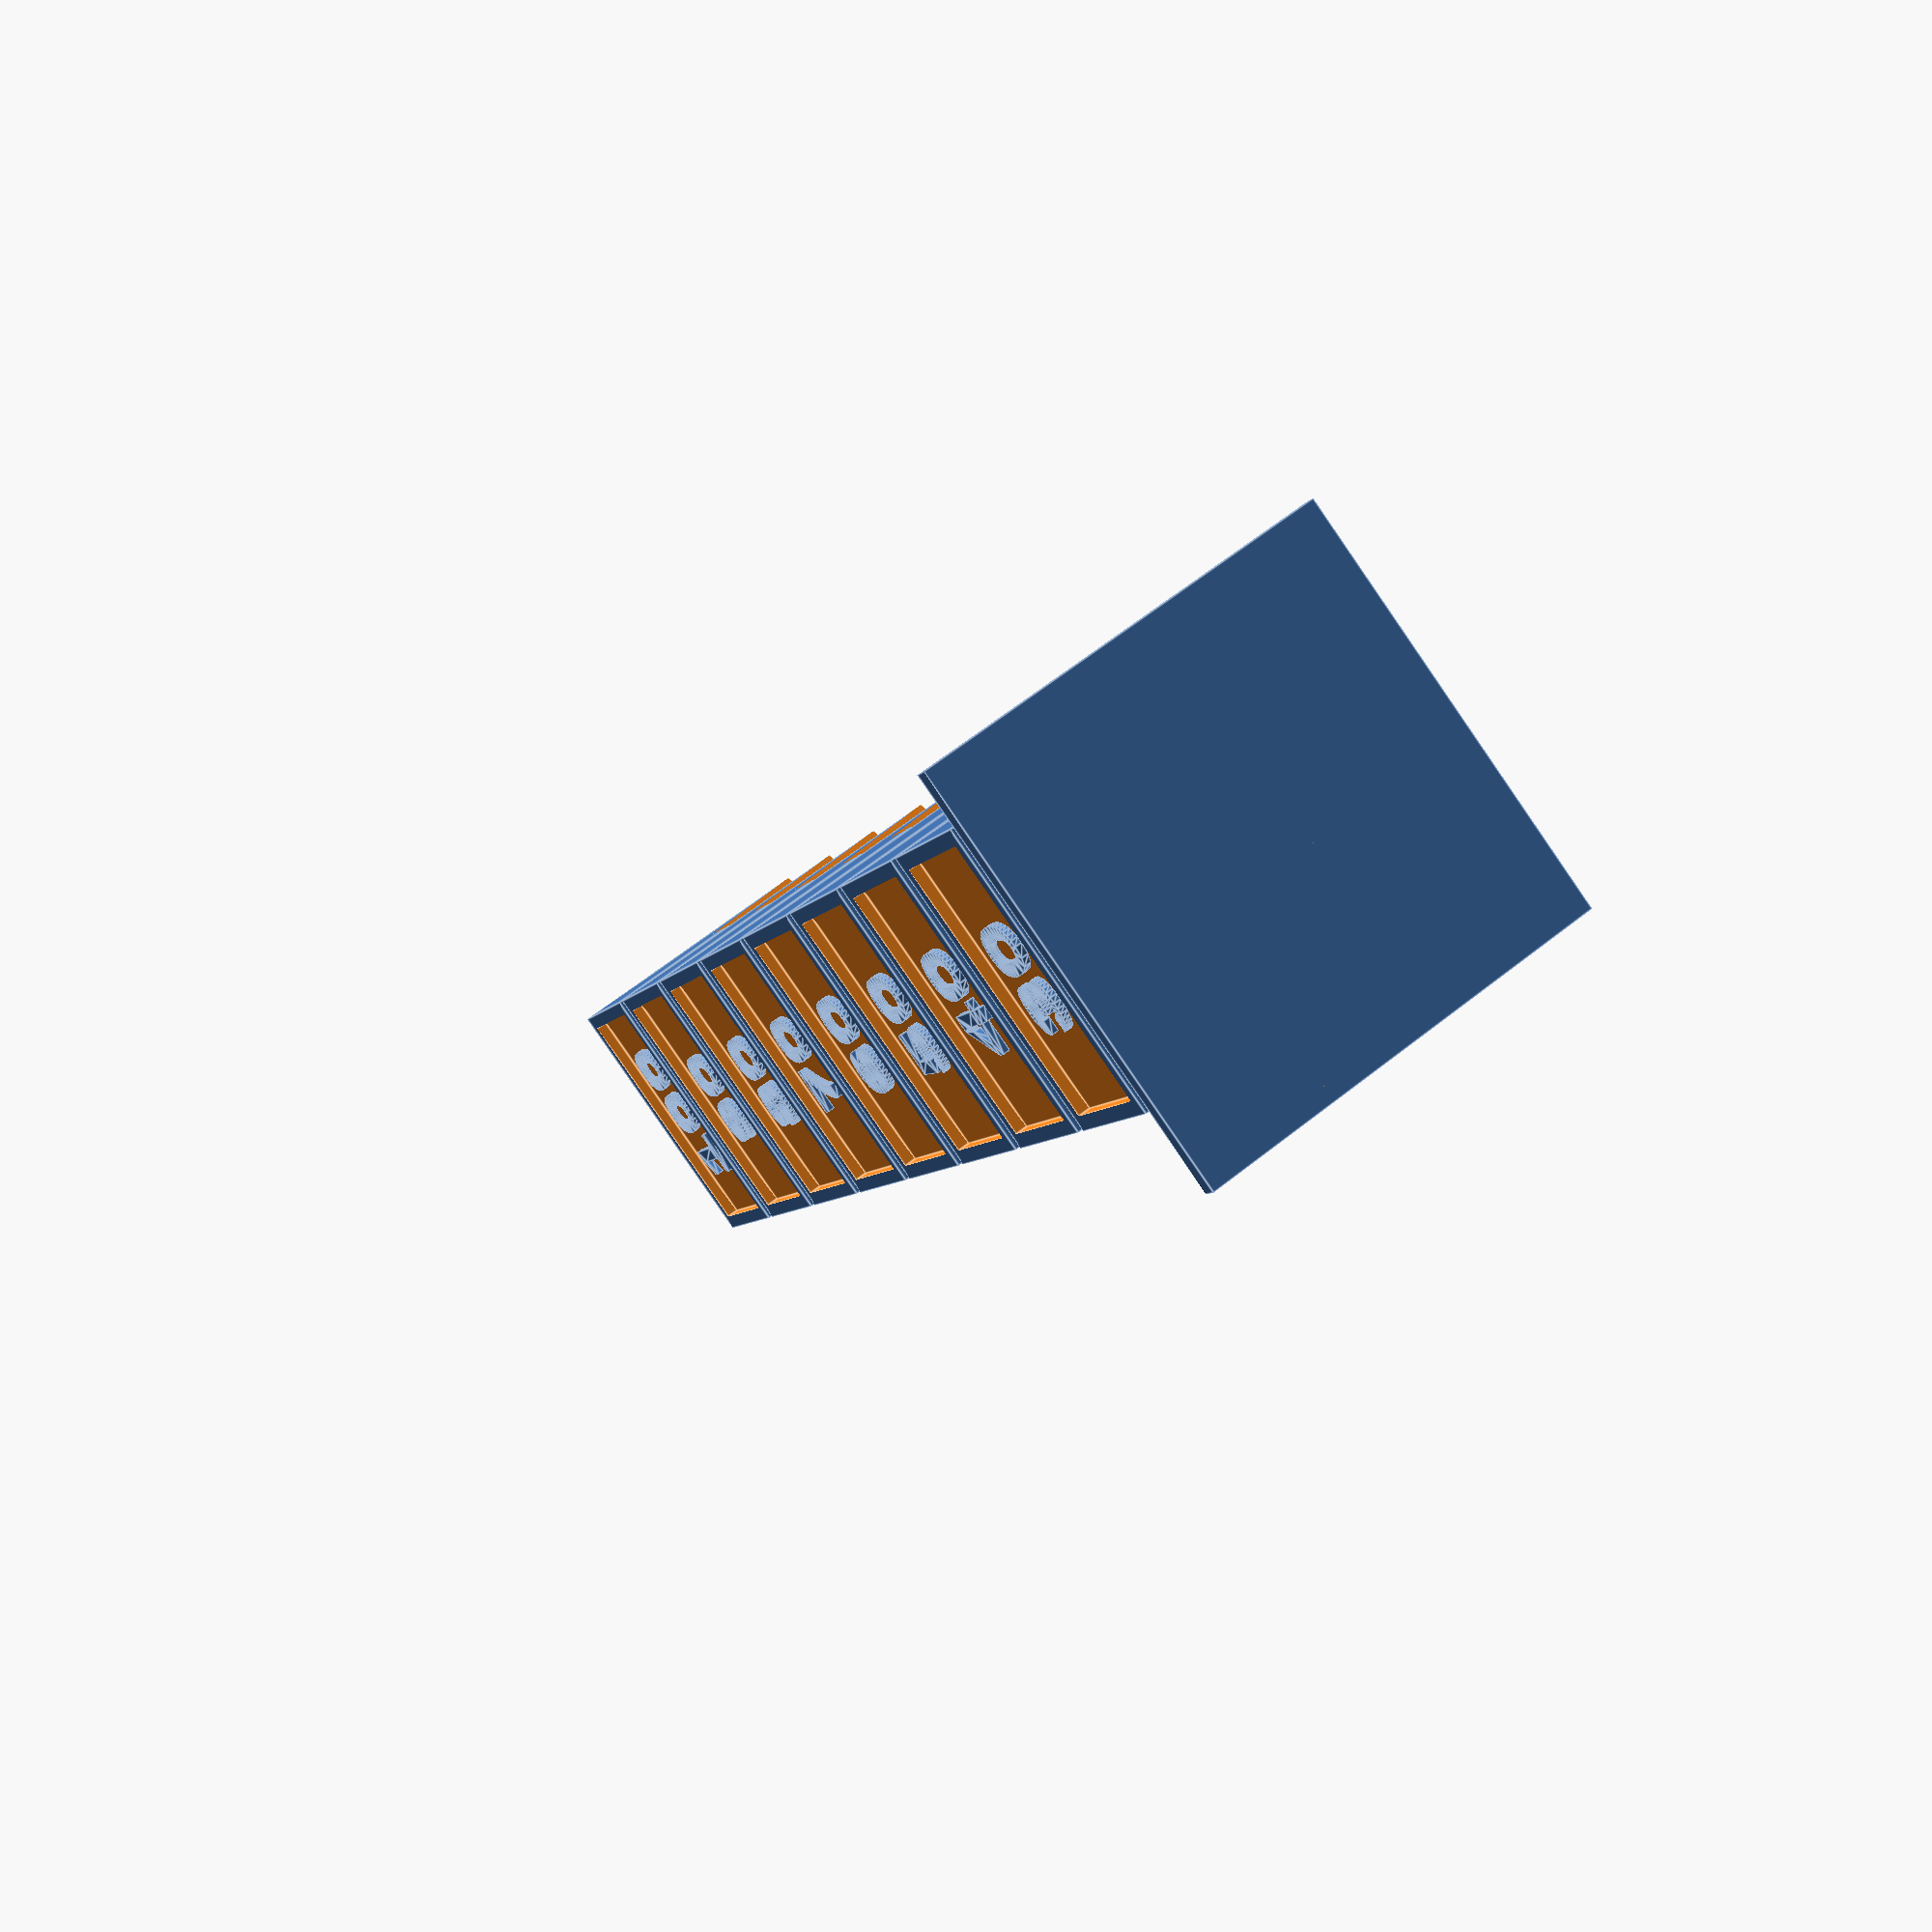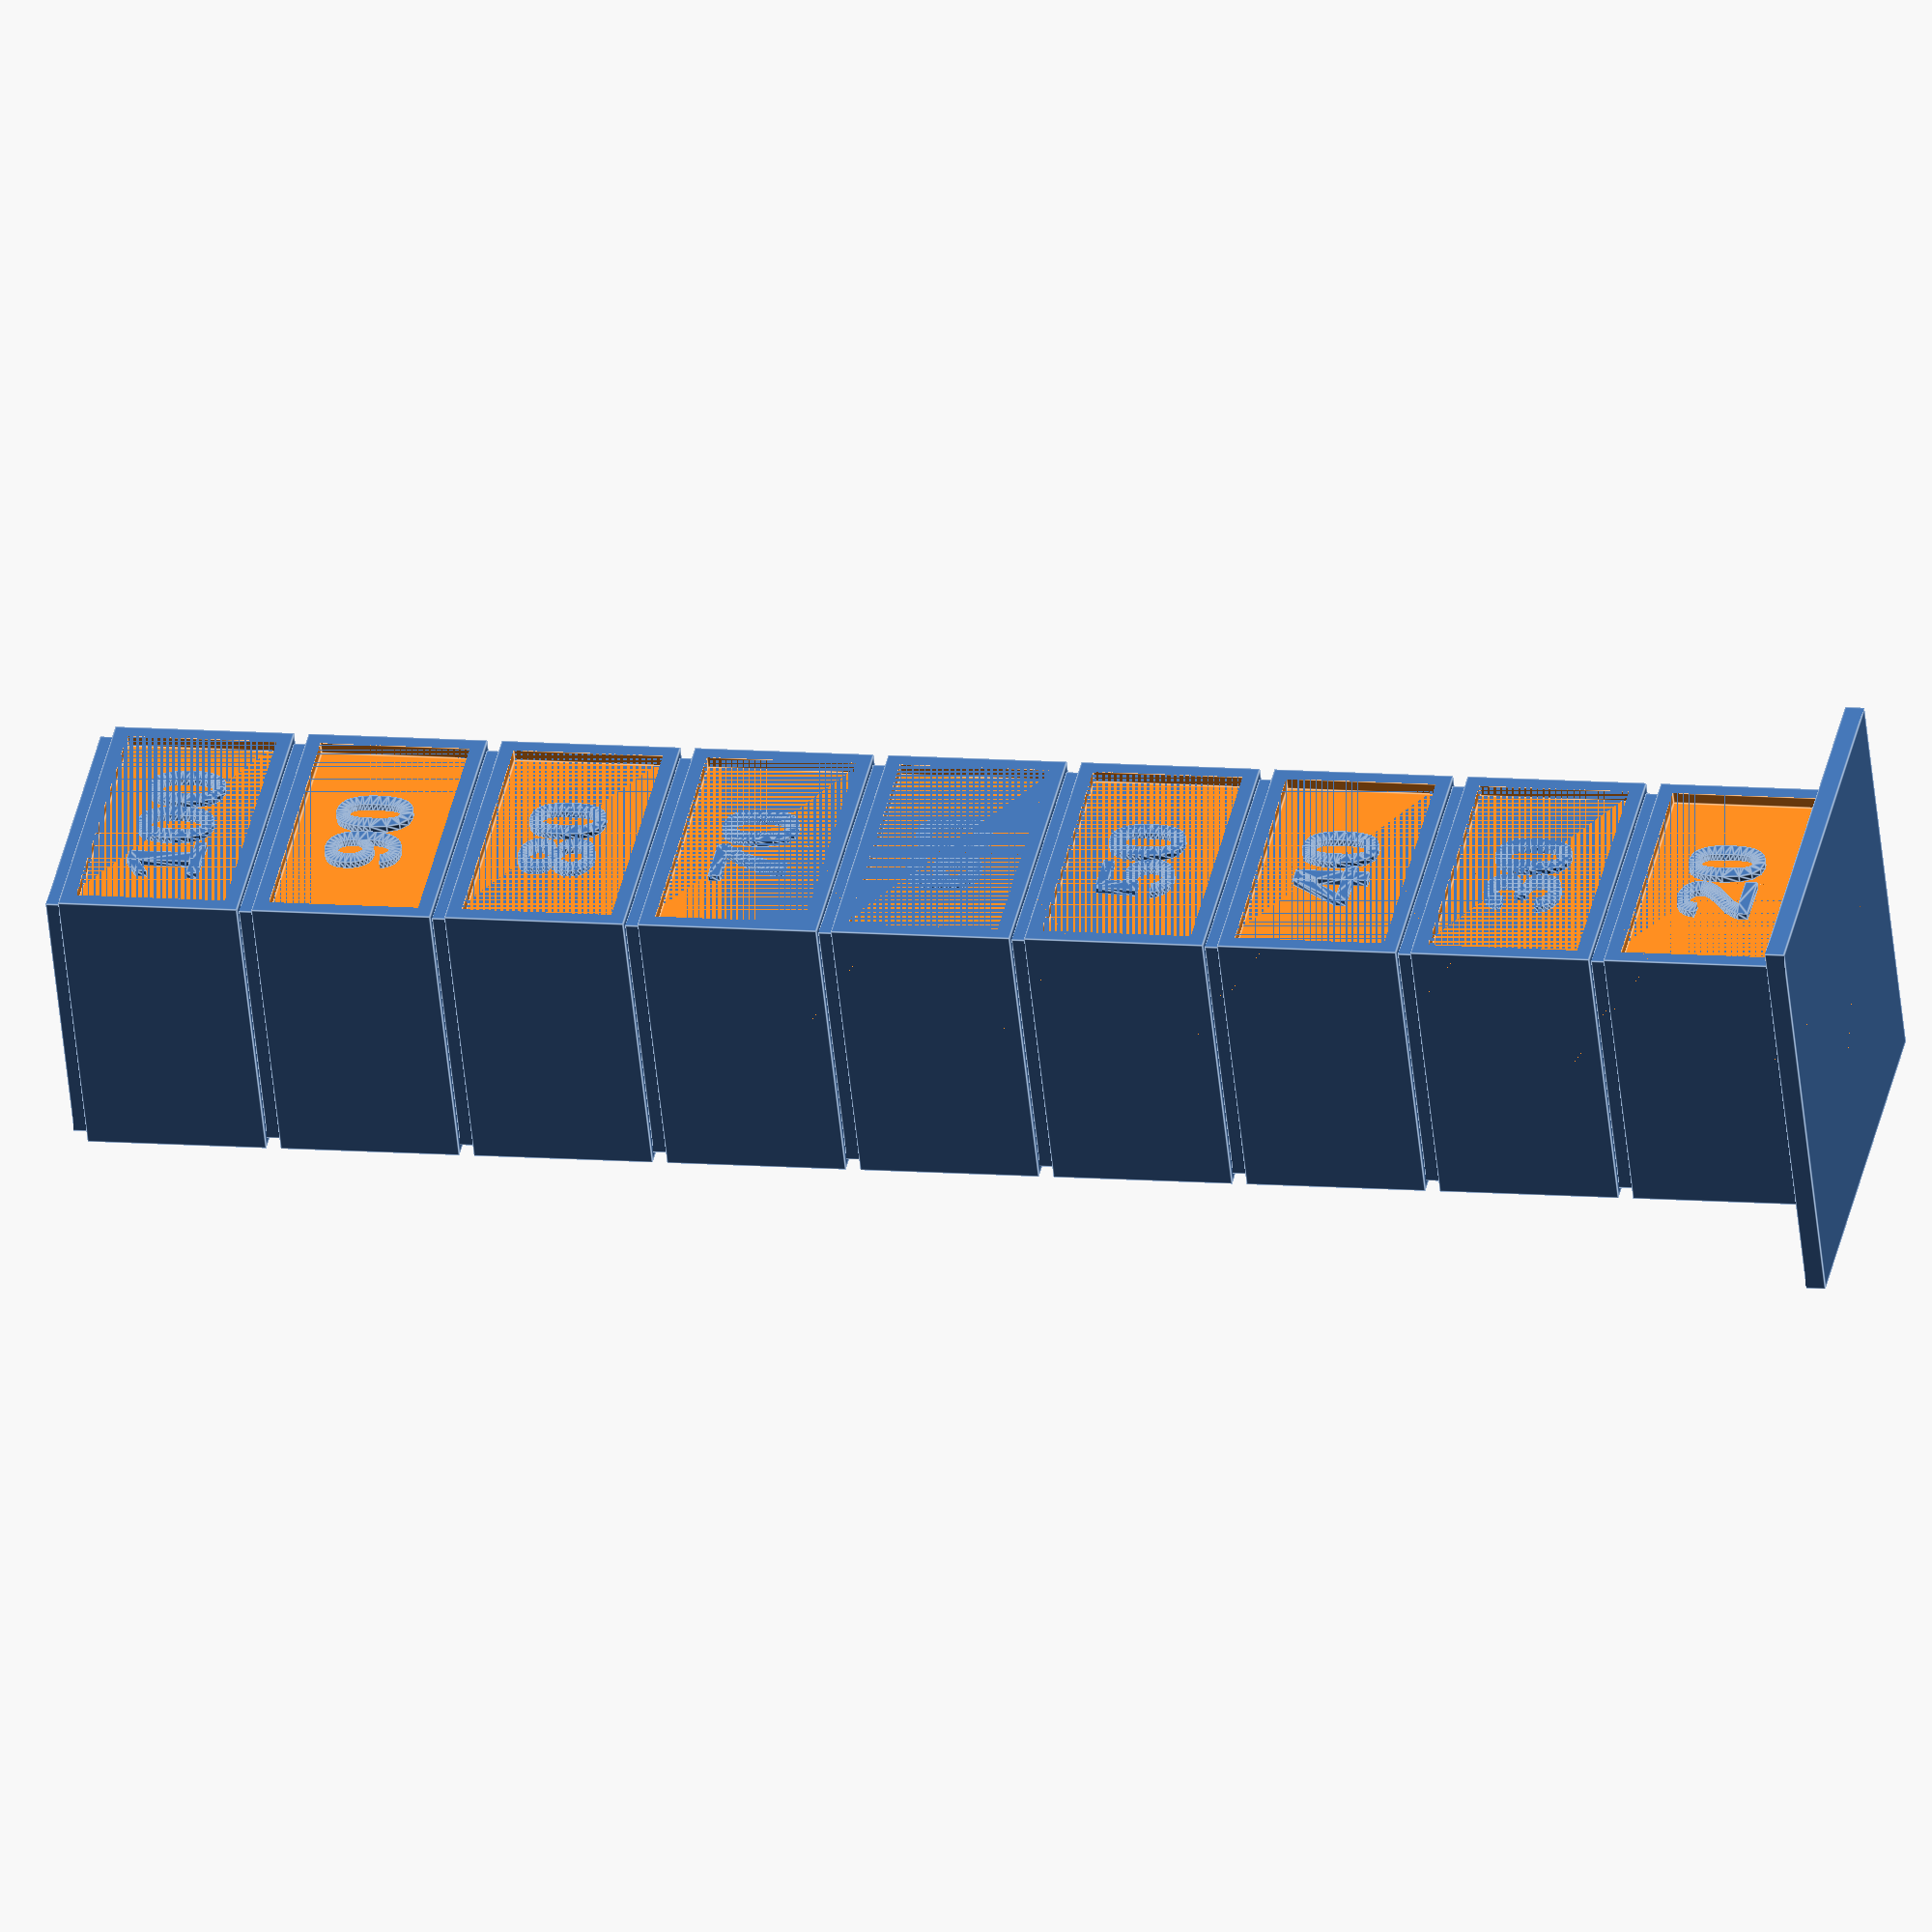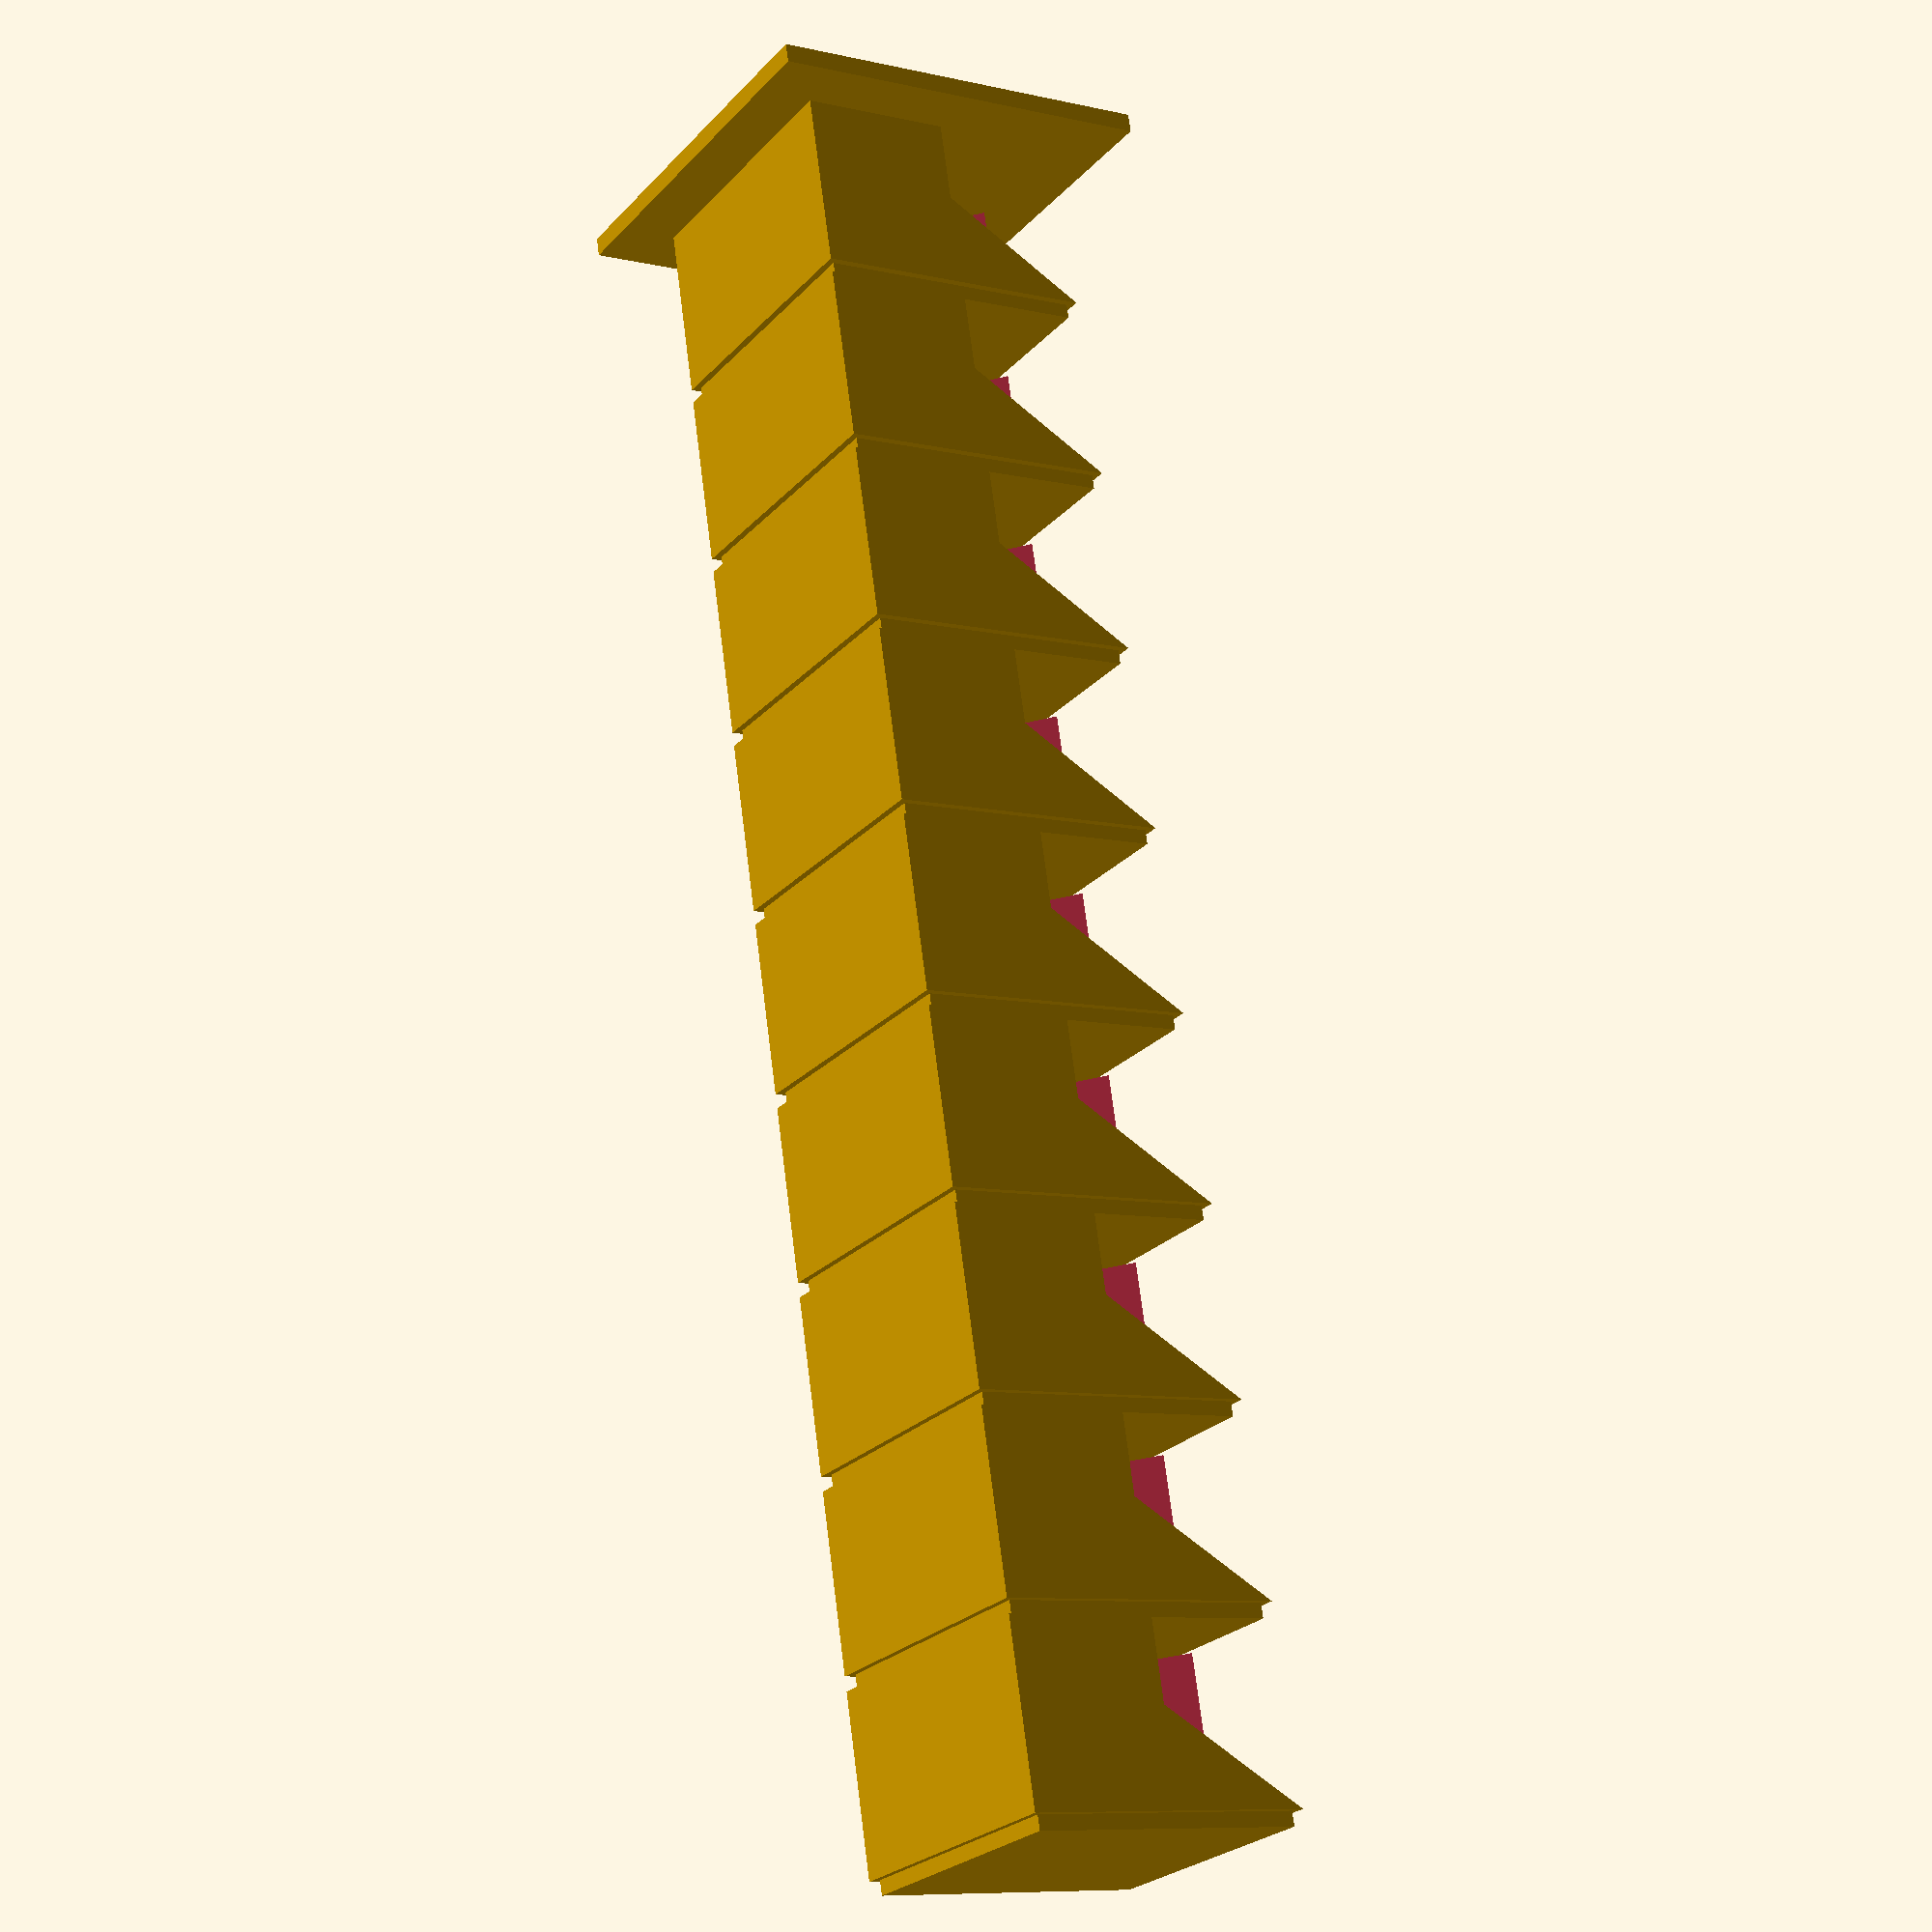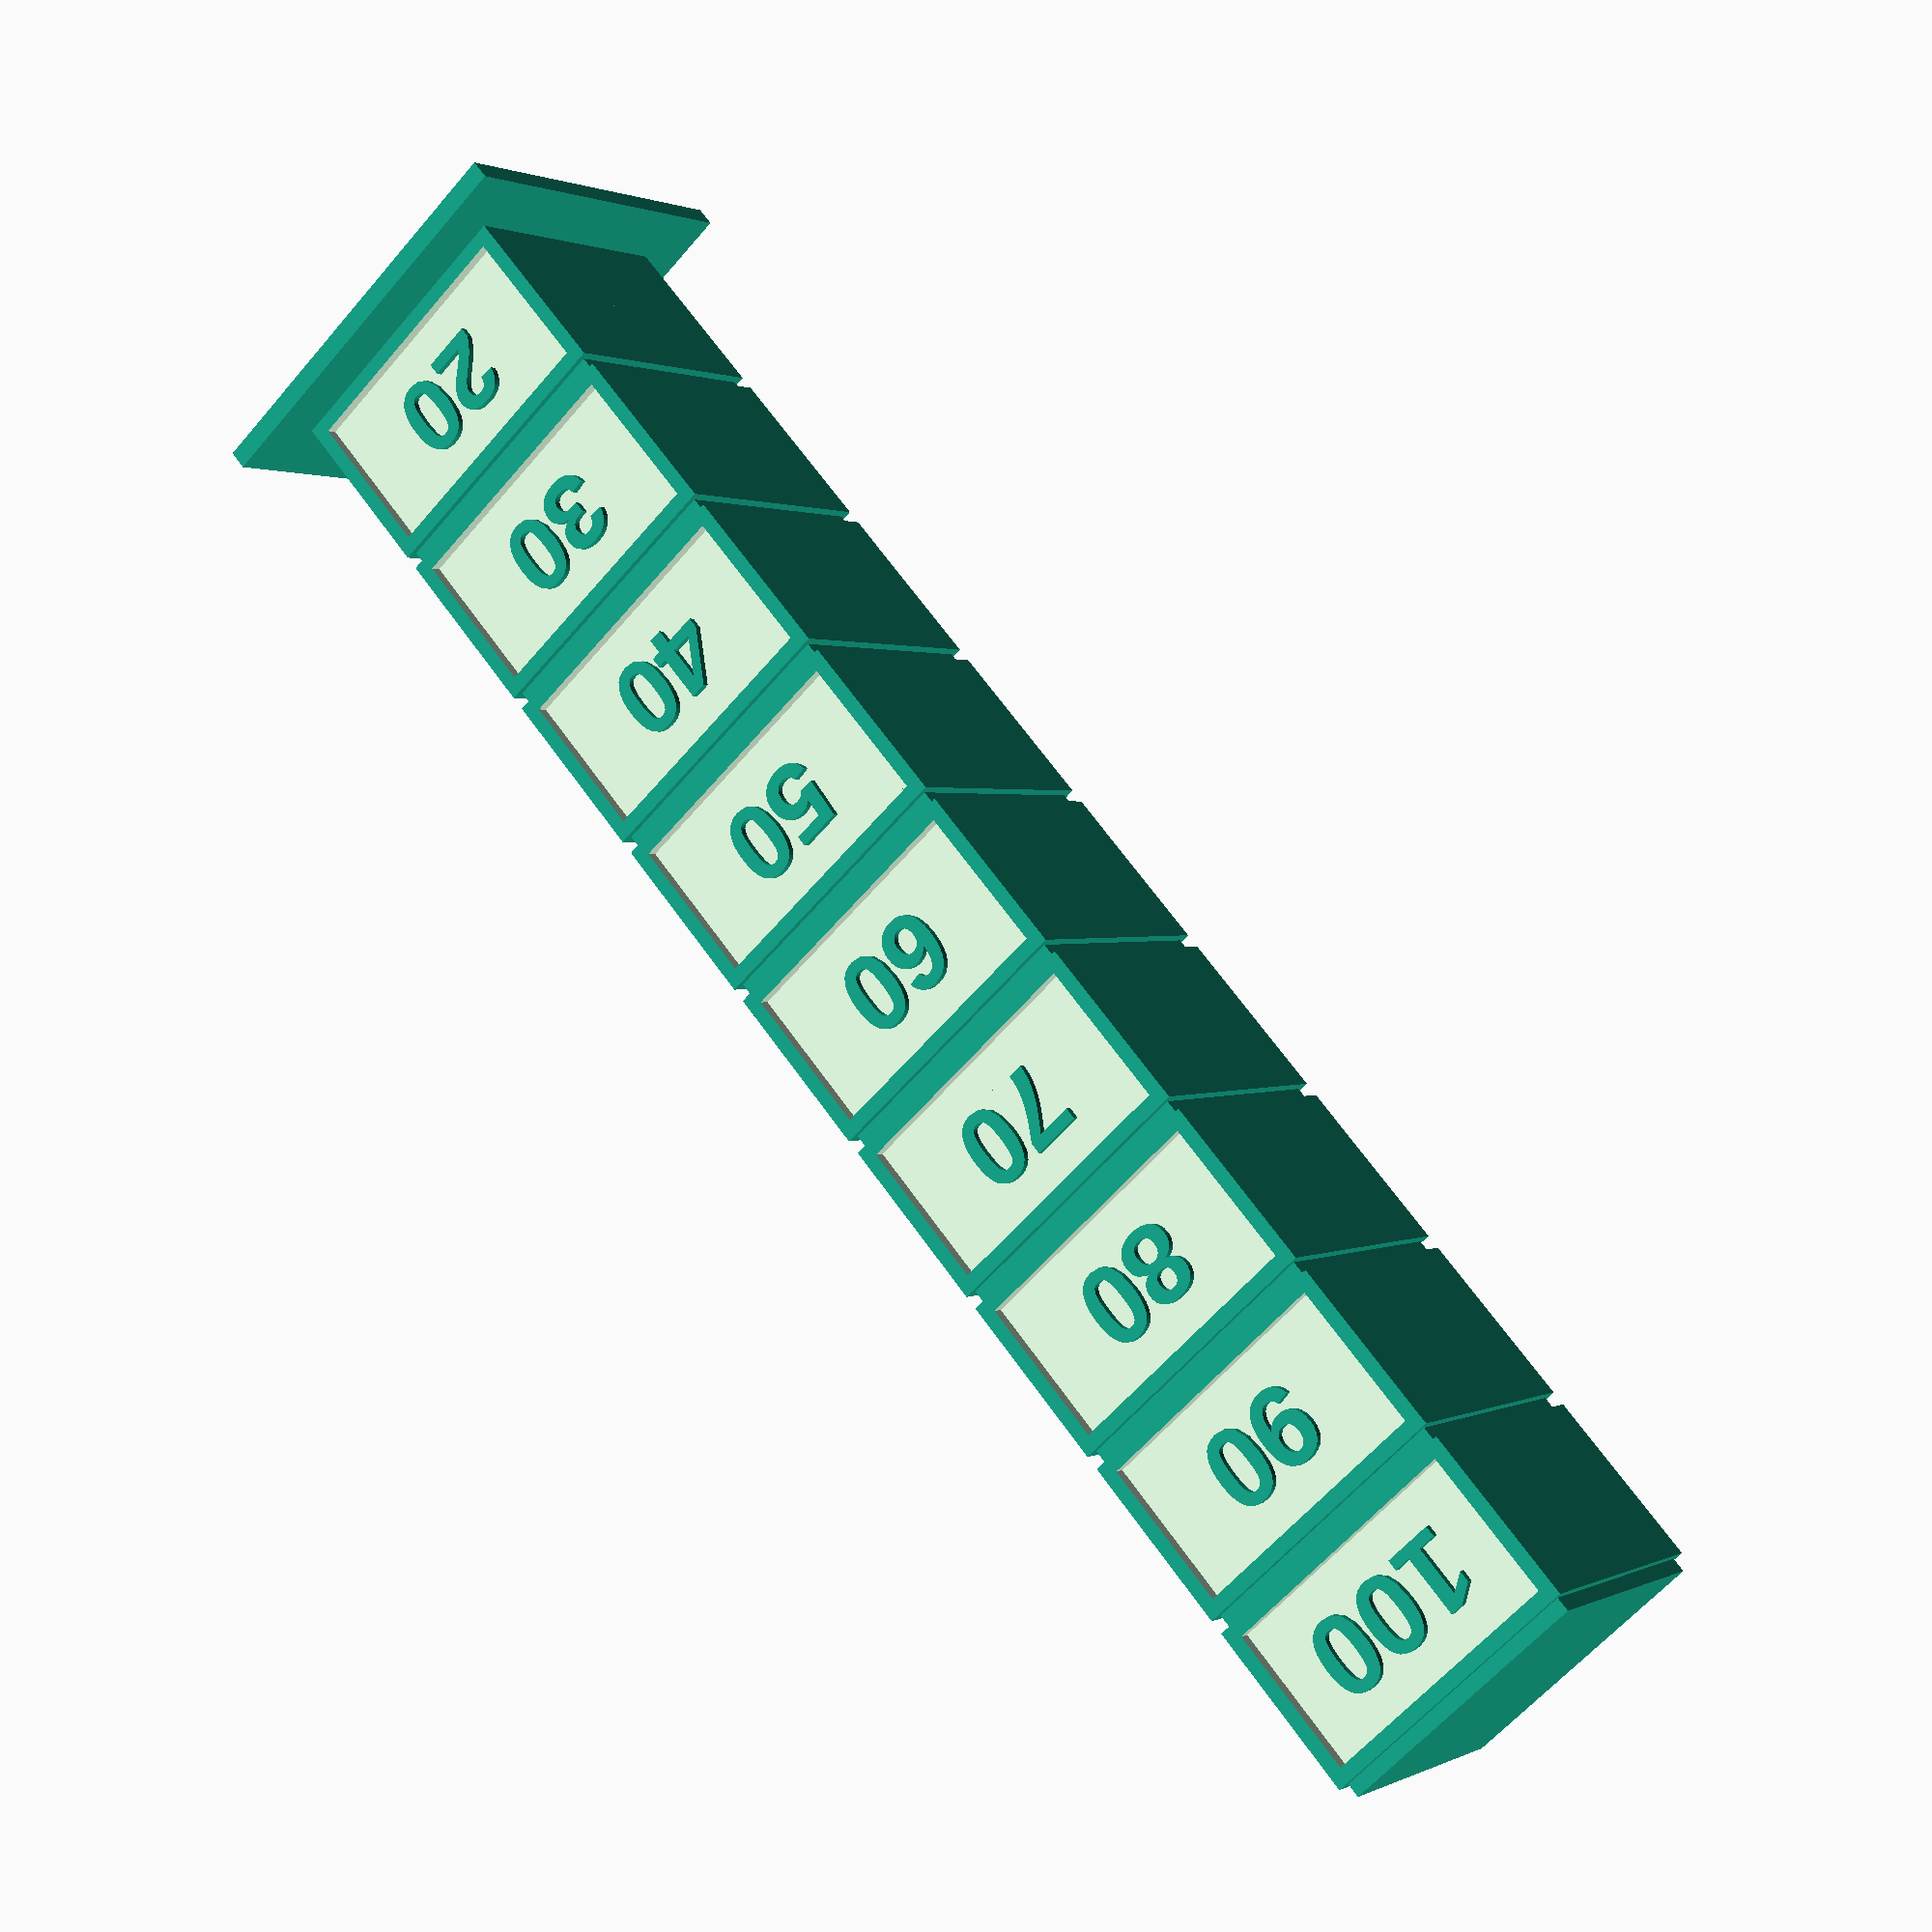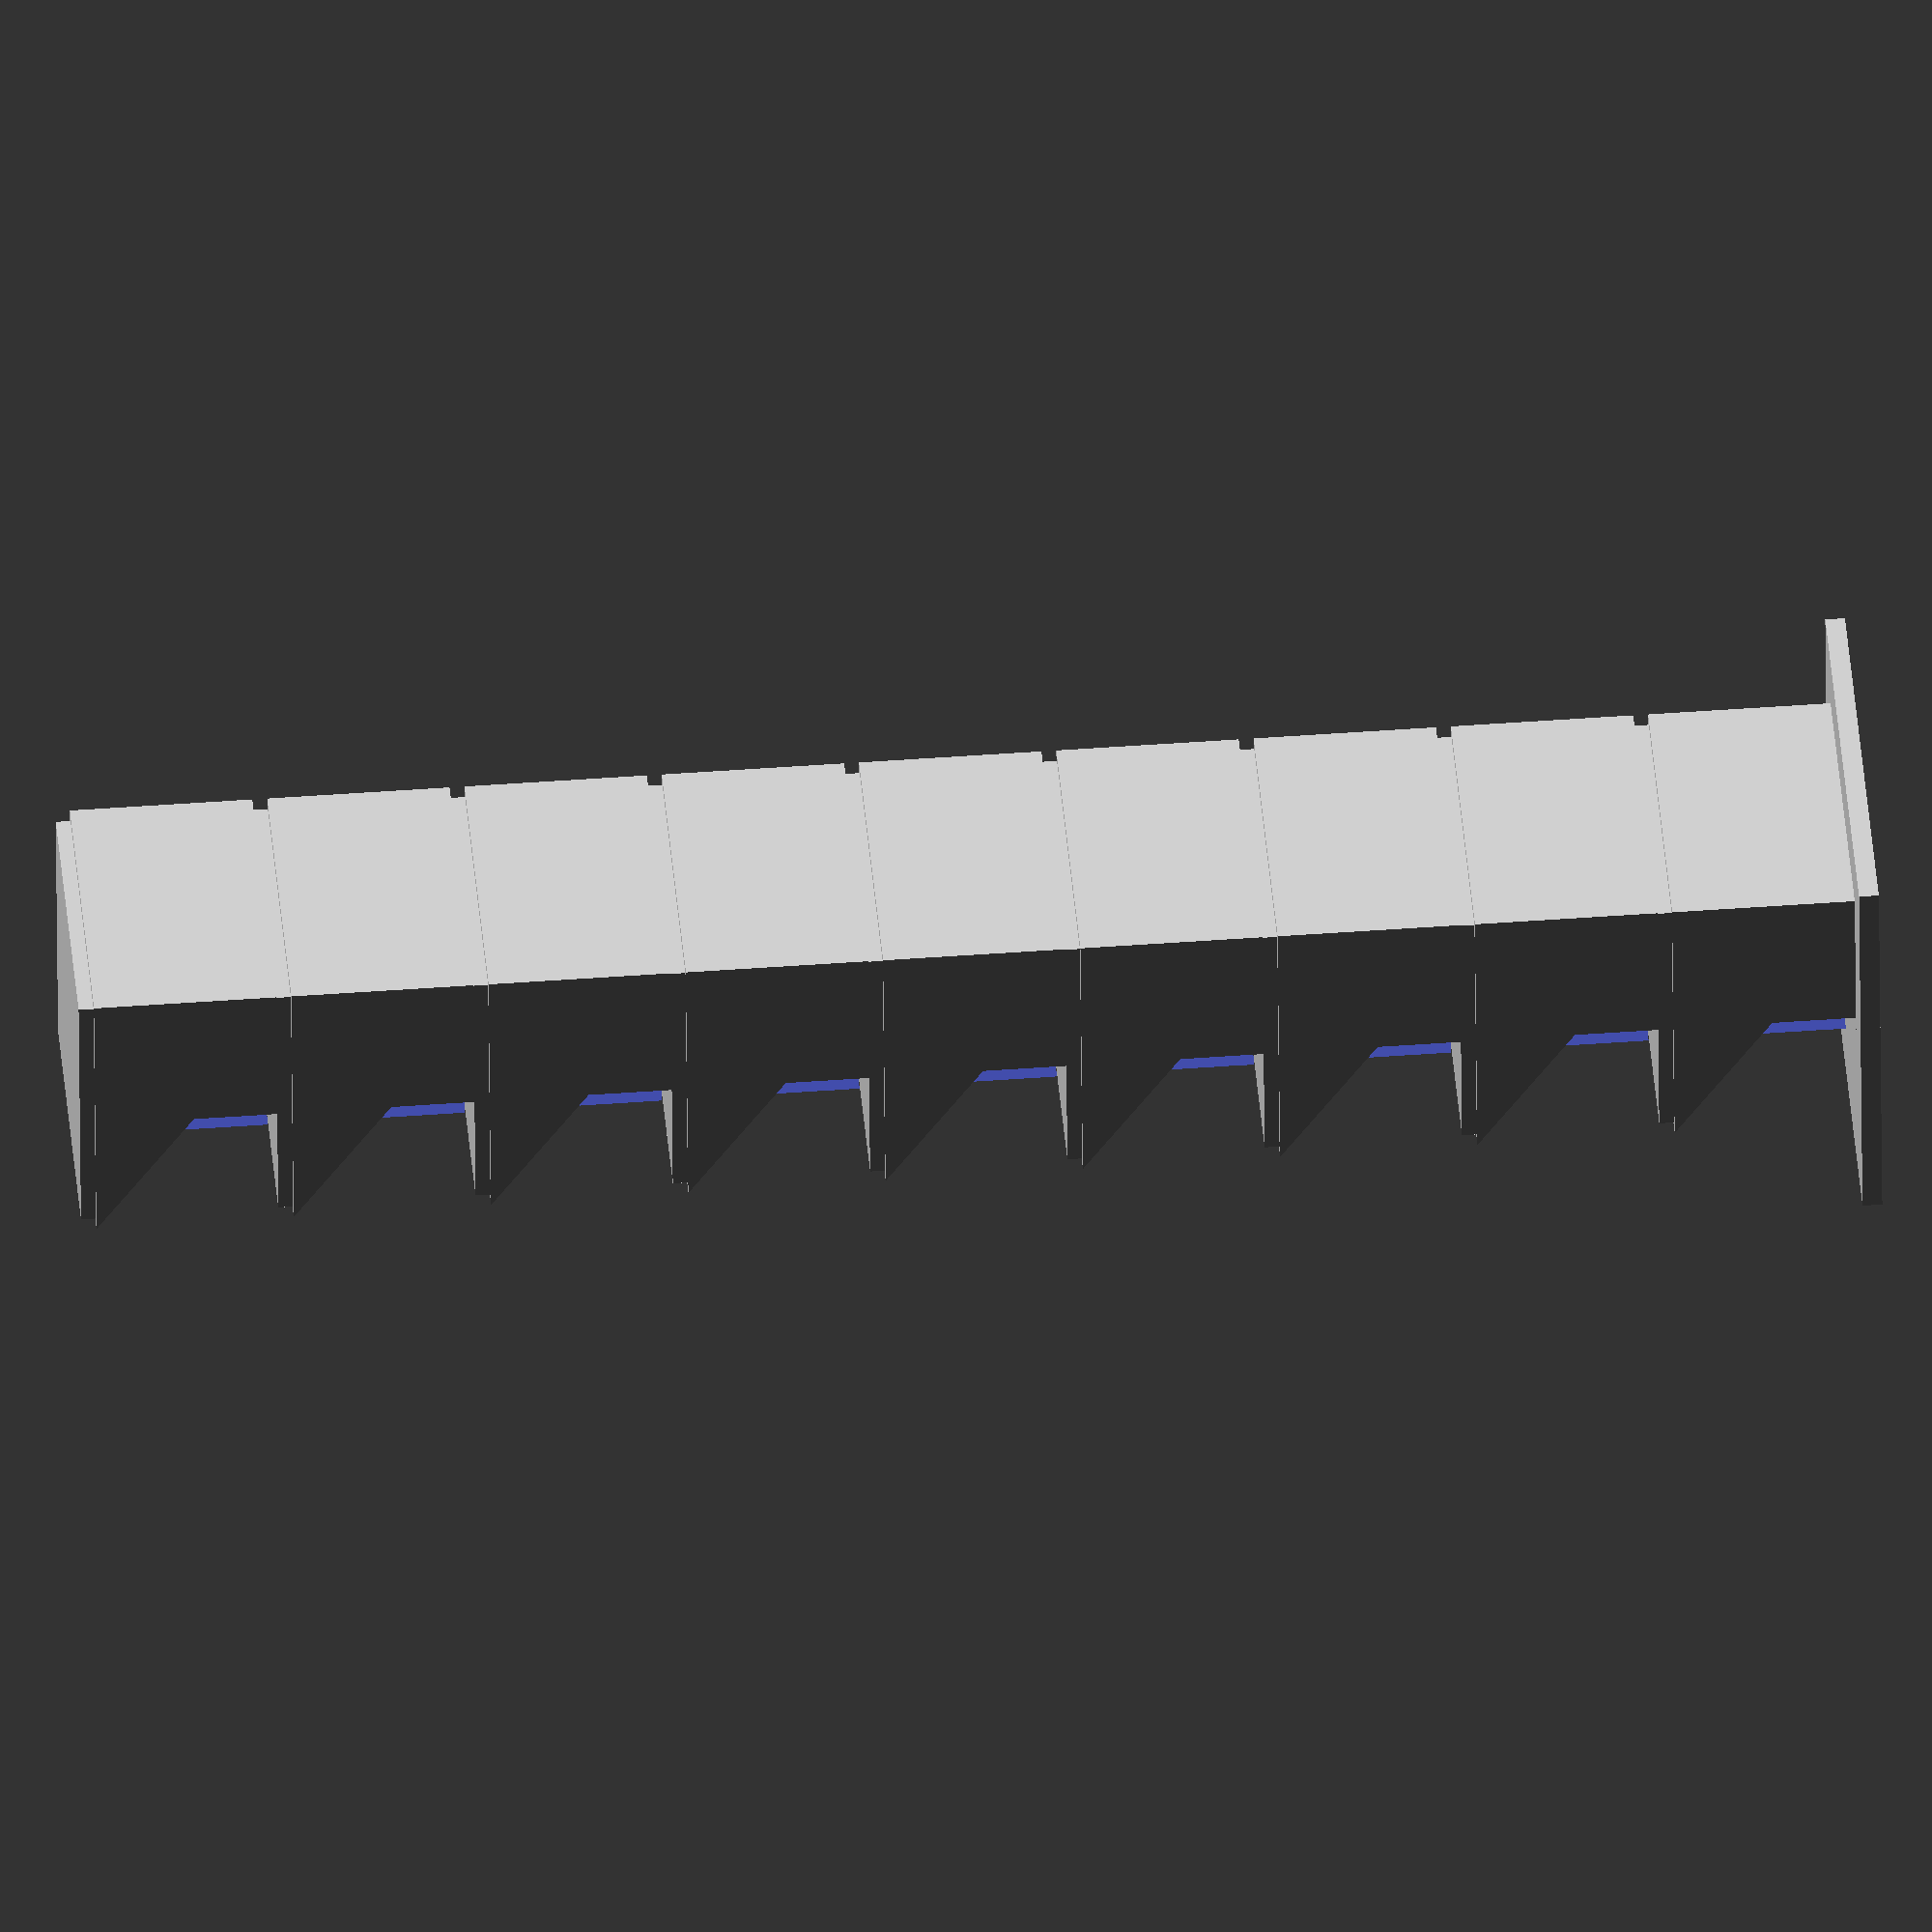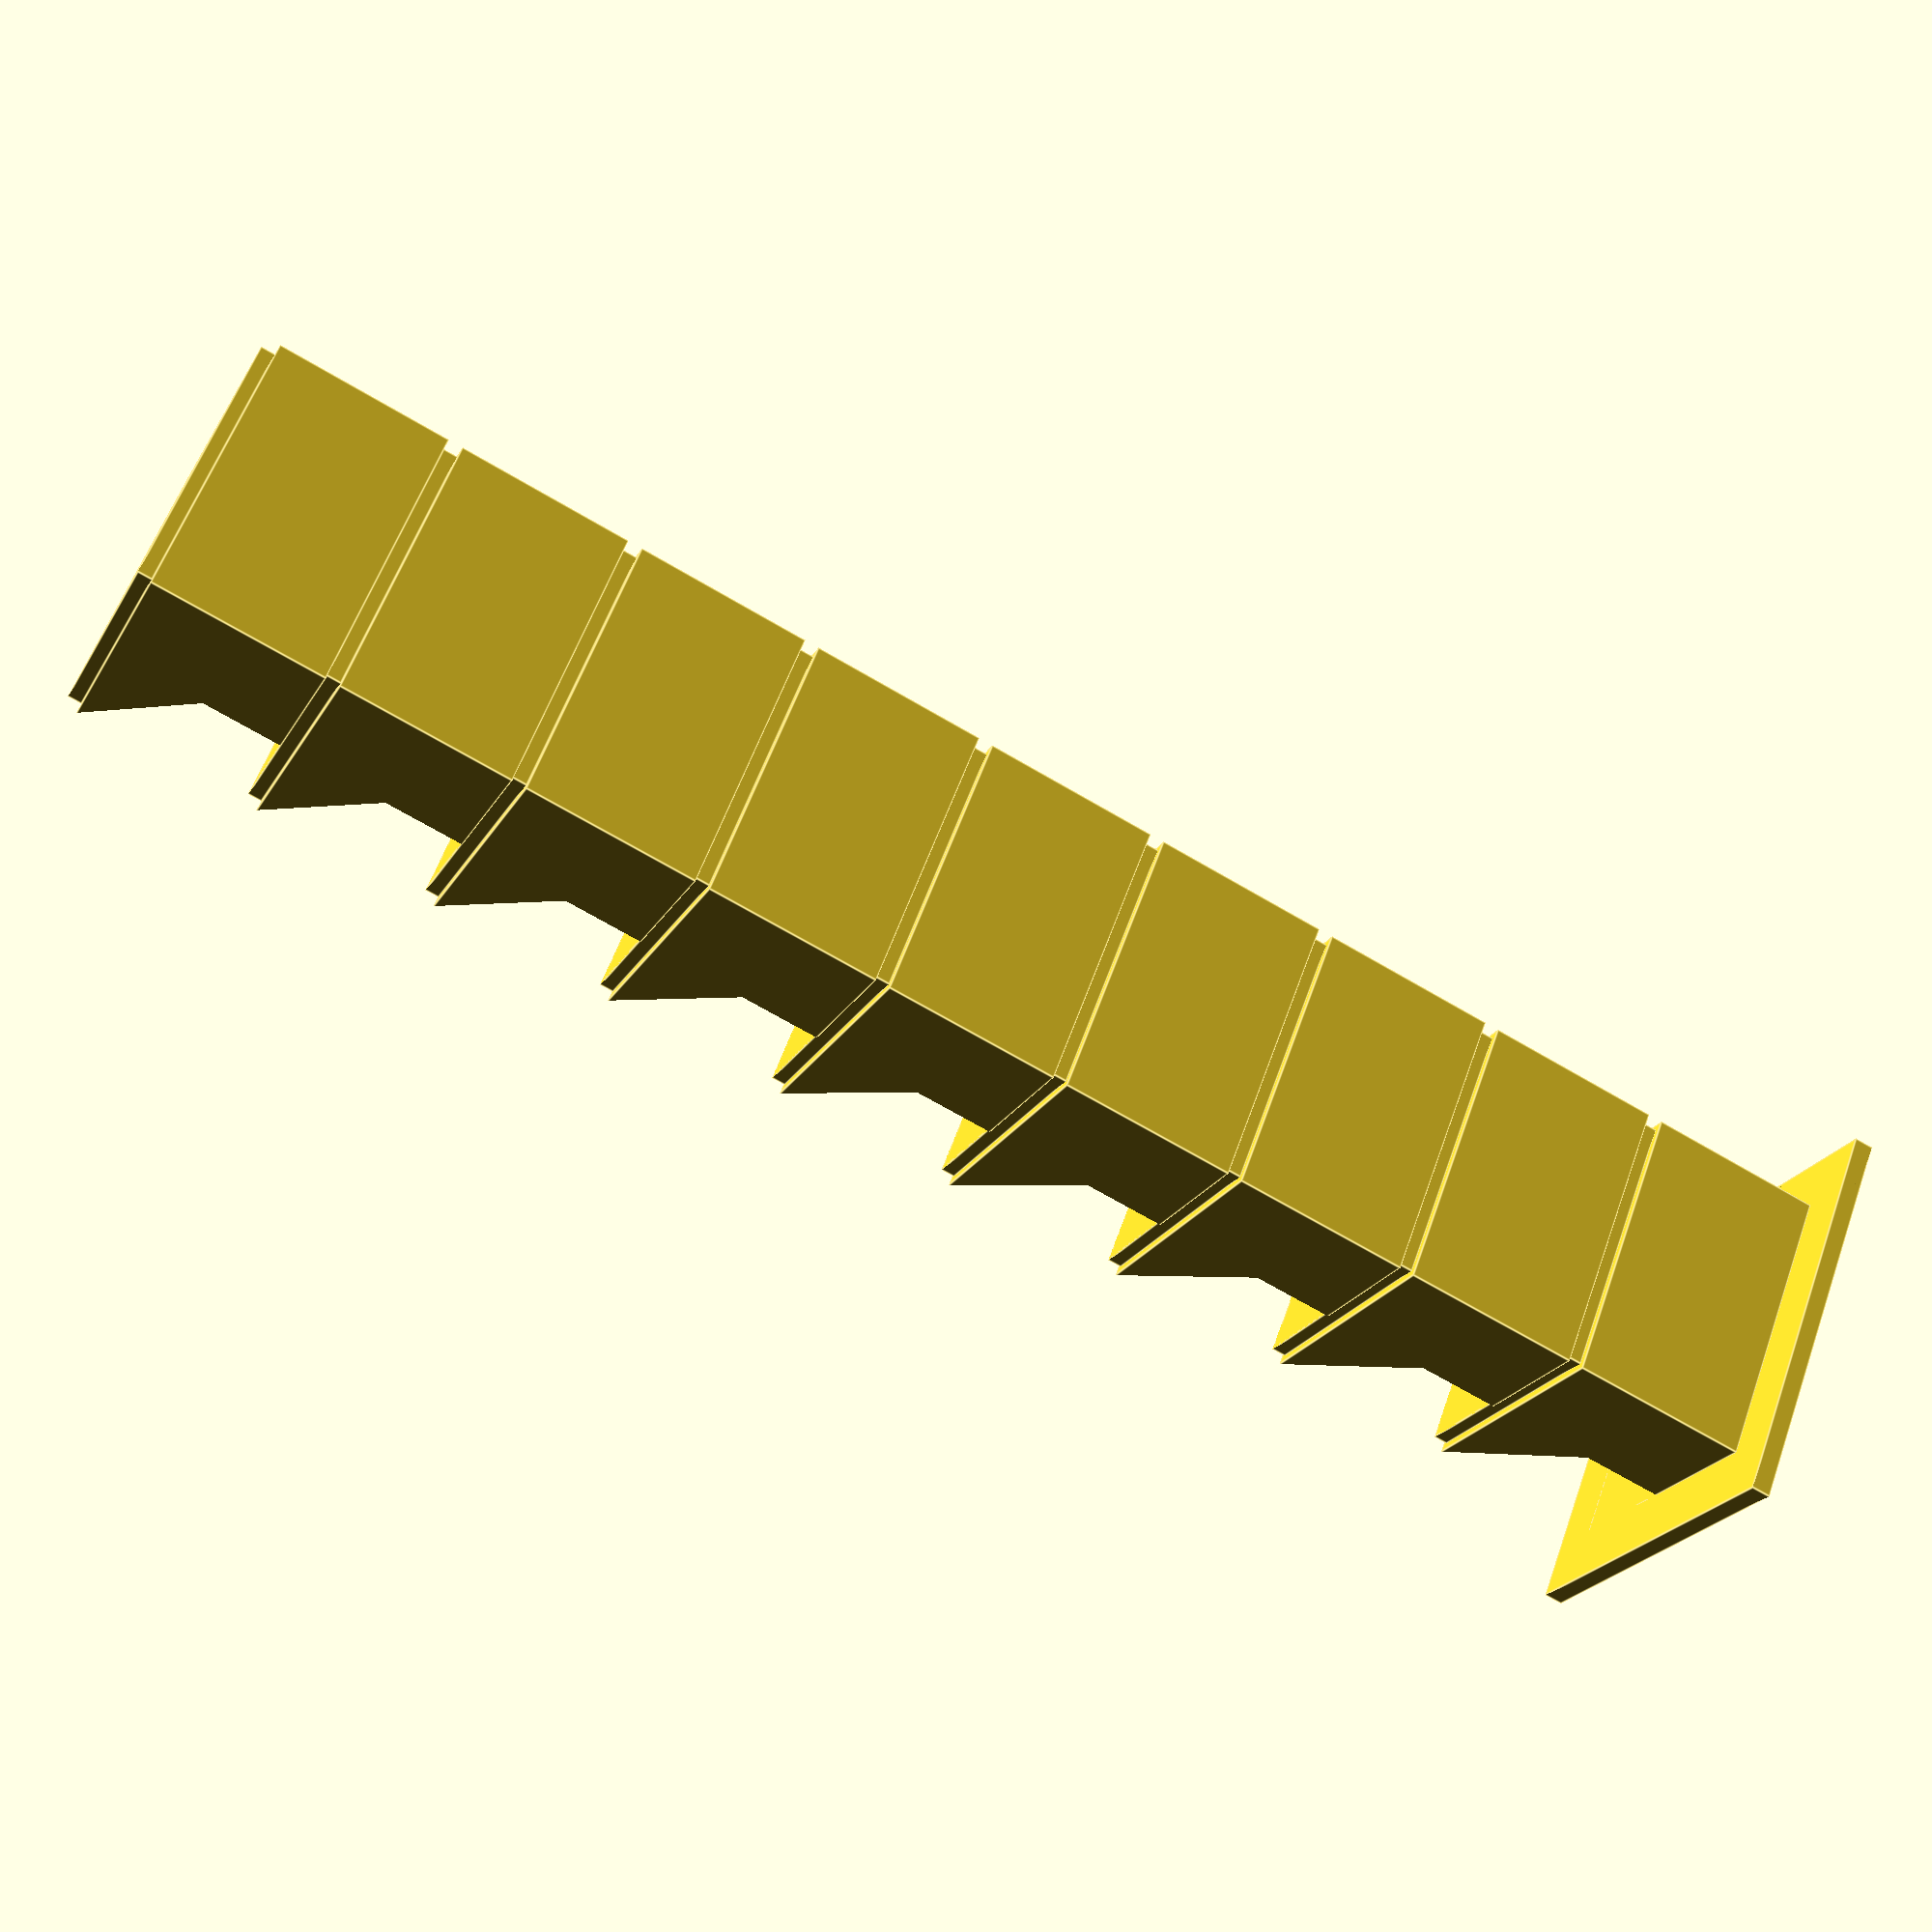
<openscad>
/* [General Parameters] */
// The label to add to the tower
Tower_Label = "";

// The temperature the tower was printed at
Temperature_Label = "";

// Text to prefix to the section labels
Section_Label_Prefix = "";

// Text to suffix to the section labels
Section_Label_Suffix = "";

// The starting speed
Starting_Speed = 20;

// The ending speed
Ending_Speed = 100;

// The amount to change the speed between sections
Speed_Change = 10;

// The height of the base
Base_Height = 0.801;

// The height of each section of the tower
Section_Height = 8.001;



/* [Advanced Parameters] */
// The font to use for tower text
Font = "Arial:style=Bold";

// Should sections be labeled?
Label_Sections = true;

// The angle of the slope of each section
Slope_Angle = 45.001;

// The height of the section labels in relation to the height of each section
Section_Label_Height_Multiplier = 0.401;

// The height of the tower label in relation to the length of the column
Tower_Label_Height_Multiplier = 0.601;

// The height of the temperature label in relation to the height of each section
Temperature_Label_Height_Multiplier = 0.301;

// The thickness of walls in the tower
Wall_Thickness = 0.601;

// The amount to inset the panels in each section
Panel_Inset = 0.501;

// The value to use for creating the model preview (lower is faster)
Preview_Quality_Value = 24;

// The value to use for creating the final model render (higher is more detailed)
Render_Quality_Value = 24;

// A small value used to improve rendering in preview mode
Iota = 0.001;



/* [Development Parameters] */
// Orient the model for creating a screenshot
Orient_for_Screenshot = false;

// The viewport distance for the screenshot 
Screenshot_Vpd = 140.00;

// The viewport field of view for the screenshot
Screenshot_Vpf = 22.50;

// The viewport rotation for the screenshot
Screenshot_Vpr = [ 75.00, 0.00, 45.00 ];

// The viewport translation for the screenshot
Screenshot_Vpt = [ 0.00, 0.00, 15.00 ];



/* [Calculated Parameters] */
// Calculate the rendering quality
$fn = $preview ? Preview_Quality_Value : Render_Quality_Value;

// Ensure the value change has the correct sign
Speed_Change_Corrected = Ending_Speed > Starting_Speed
    ? abs(Speed_Change)
    : -abs(Speed_Change);

// Determine how many sections to generate
Section_Count = ceil(abs(Ending_Speed - Starting_Speed) / abs(Speed_Change) + 1);

// Determine the size (width and length) of each column cube
Column_Size = Section_Height*1.5;

// Determine the size (width and length) of the inset cap at the top of each column cube
Cap_Size = Column_Size - Wall_Thickness;

// Determine the height of the inset cap at the top of each column cube
Cap_Height = Wall_Thickness;

// Calculate the amount to expand the base beyond the size of the tower
Base_Extension = Wall_Thickness*4;

// Calculate the width (in the x direction) of the base of the tower
Base_Size = Column_Size + Base_Extension*2;

// Calculate the dimensions of the inset panel in each section
Panel_Width = Column_Size - Wall_Thickness*2;
Panel_Height = Section_Height - Cap_Height - Wall_Thickness*2;

// Calculate the font size
Section_Label_Font_Size = Section_Height * Section_Label_Height_Multiplier;
Tower_Label_Font_Size = Column_Size * Tower_Label_Height_Multiplier;
Temperature_Label_Font_Size = Column_Size * Temperature_Label_Height_Multiplier; 

// Calculate the depth of the labels
Label_Depth = Wall_Thickness/2;


module Generate_Model()
{
    // Generate the base of the tower independantly of the tower sections
    module Generate_Base()
    {
        translate([-Base_Size/2, -Base_Size/2, 0])
            cube([Base_Size, Base_Size, Base_Height]);
    }



    // Generate the tower proper by iteritively generating a section for each retraction value
    module Generate_Tower()
    {
        // Create each section
        for (section = [0: Section_Count - 1])
        {
            // Determine the value for this section
            value = Starting_Speed + (Speed_Change_Corrected * section);

            // Determine the offset of the section
            z_offset = section*Section_Height;

            // Generate the section itself and move it into place
            translate([0, 0, z_offset])
                Generate_Section(str(value));
        }
    }



    // Generate a single section of the tower with a given label
    module Generate_Section(label)
    {
        difference()
        {
            union()
            {
                // Create the main body of the section
                translate([-Column_Size/2, -Column_Size/2, 0])
                    cube([Column_Size, Column_Size, Section_Height - Cap_Height]);

                // Generate the cap on top of the section cube
                translate([-Cap_Size/2, -Cap_Size/2, Section_Height - Cap_Height])
                    cube([Cap_Size, Cap_Size, Cap_Height]);
            }

            // Carve out an inset panel on the side of the column
            translate([-Panel_Width/2, Column_Size/2 - Panel_Inset, (Section_Height - Cap_Height - Panel_Height)/2])
                cube([Panel_Width, Panel_Inset + Iota, Panel_Height]);

            // Carve away the angled wall
            translate([-Column_Size/2, -Column_Size/2, Section_Height - Cap_Height])
            rotate([0, 0, 45])
            rotate([0, -45, 0])
            translate([-Column_Size, -Column_Size/3, -Column_Size*3])
                cube([Column_Size, Column_Size/1.5, Column_Size*3]);
        }

        // Carve out the label for this section
        if (Label_Sections)
            Generate_SectionLabel(label);
    }



    // Generate the text that will be carved into the square section column
    module Generate_SectionLabel(label)
    {
        full_label = str(Section_Label_Prefix, label, Section_Label_Suffix);

        translate([0, Column_Size/2 - Panel_Inset + Label_Depth, (Section_Height - Cap_Height)/2])
        rotate([90, 0, 180])
        translate([0, 0, -Label_Depth])
        linear_extrude(Label_Depth)
            text(text=full_label, font=Font, size=Section_Label_Font_Size, halign="center", valign="center");
    }



    // Generate the text that will be carved up the side of the tower
    module Generate_TowerLabel(label)
    {
        translate([Column_Size/2 - Label_Depth, 0, Wall_Thickness])
        rotate([0, -90, 180])
        linear_extrude(Label_Depth + Iota)
            text(text=label, font=Font, size=Tower_Label_Font_Size, halign="left", valign="center");
    }



    // Generate the text that will be carved up the side of the tower indicating the temperature the speed tower
    // was printed at
    module Generate_TemperatureLabel(label)
    {
        translate([Column_Size/4, -Column_Size/2 + Label_Depth, Wall_Thickness])
        rotate([0, -90, 90])
        linear_extrude(Label_Depth + Iota)
            text(text=label, font=Font, size=Temperature_Label_Font_Size, halign="left", valign="center");
    }



    // Generate the model
    module Generate()
    {
        // Add the base
        Generate_Base();

        translate([0, 0, Base_Height])
        difference()
        {
            // set the tower on top of the base
            Generate_Tower();

            // Create the tower label
            Generate_TowerLabel(Tower_Label);

            // Create the column label
            Generate_TemperatureLabel(Temperature_Label);
        }
    }



    Generate();
}



// Generate the model
Generate_Model();

// Orient the viewport
$vpd = Orient_for_Screenshot ? Screenshot_Vpd : $vpd;
$vpf = Orient_for_Screenshot ? Screenshot_Vpf : $vpf;
$vpr = Orient_for_Screenshot ? Screenshot_Vpr : $vpr;
$vpt = Orient_for_Screenshot ? Screenshot_Vpt : $vpt;

</openscad>
<views>
elev=6.8 azim=126.1 roll=164.2 proj=p view=edges
elev=350.5 azim=27.3 roll=102.6 proj=o view=edges
elev=110.2 azim=31.4 roll=187.2 proj=p view=solid
elev=113.0 azim=142.2 roll=215.6 proj=p view=wireframe
elev=132.2 azim=84.2 roll=94.7 proj=o view=solid
elev=68.3 azim=40.8 roll=59.3 proj=p view=edges
</views>
